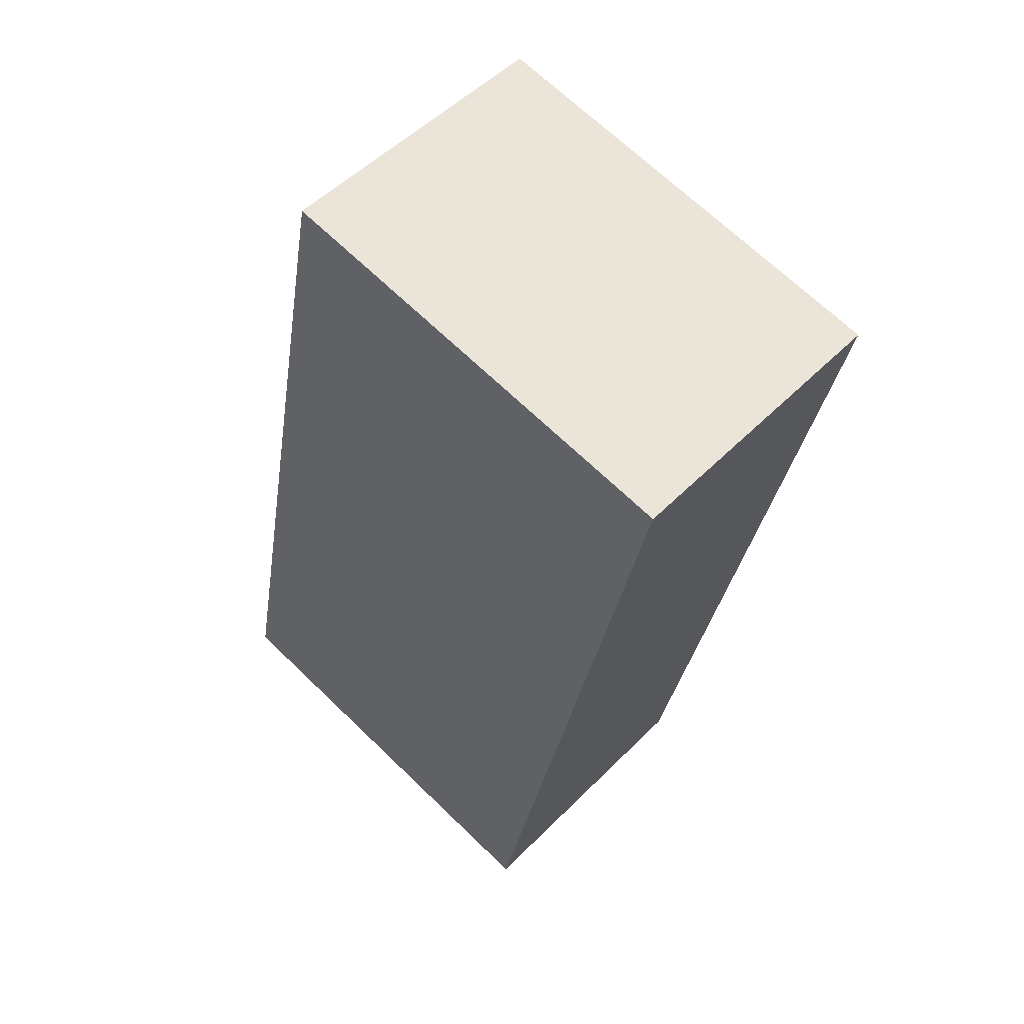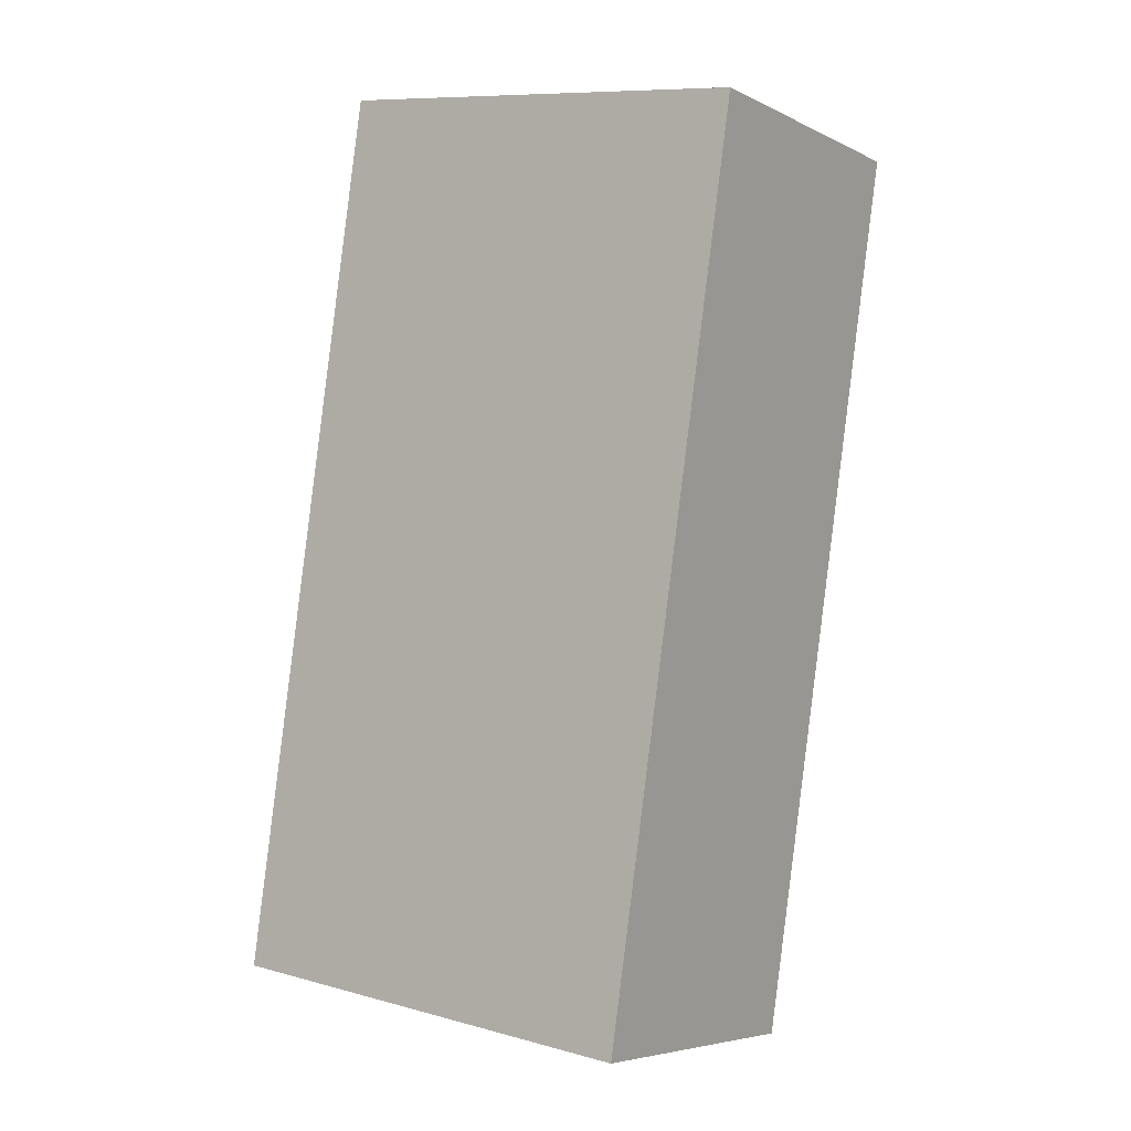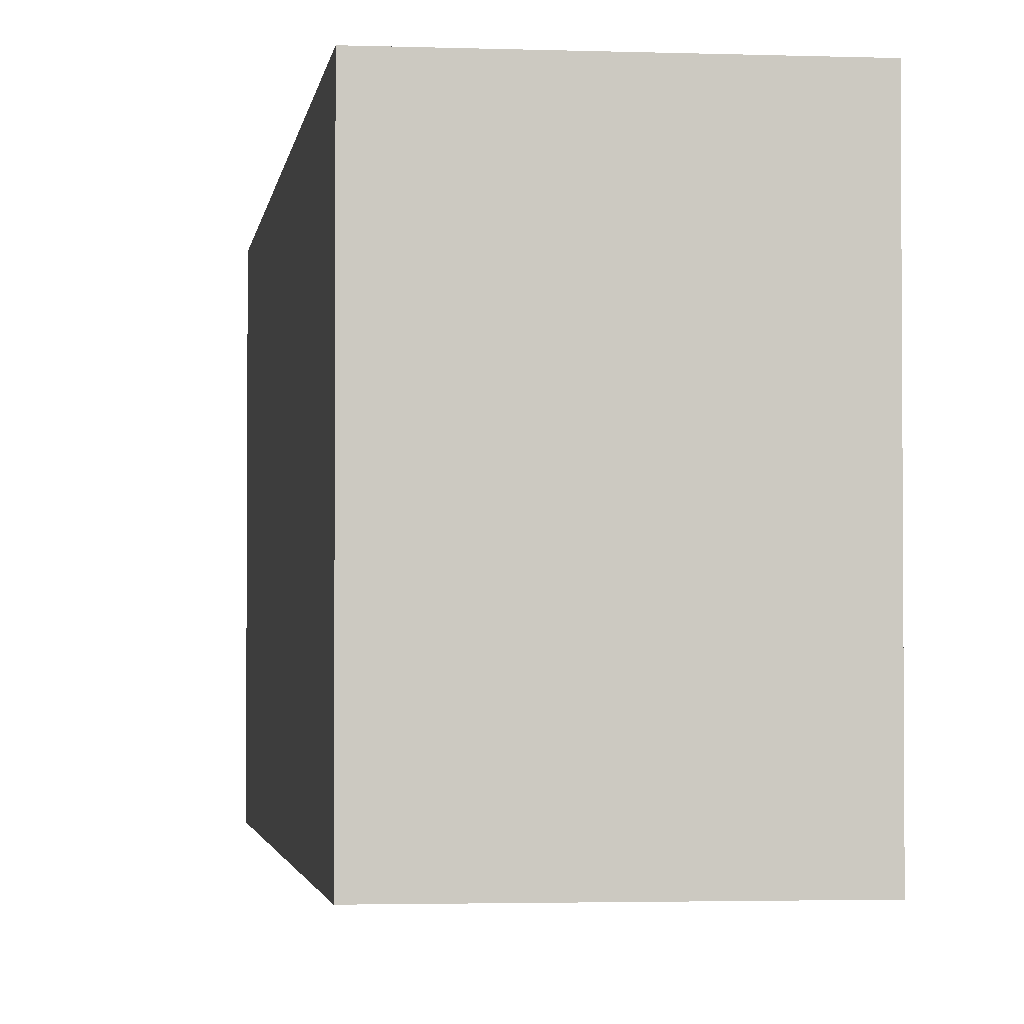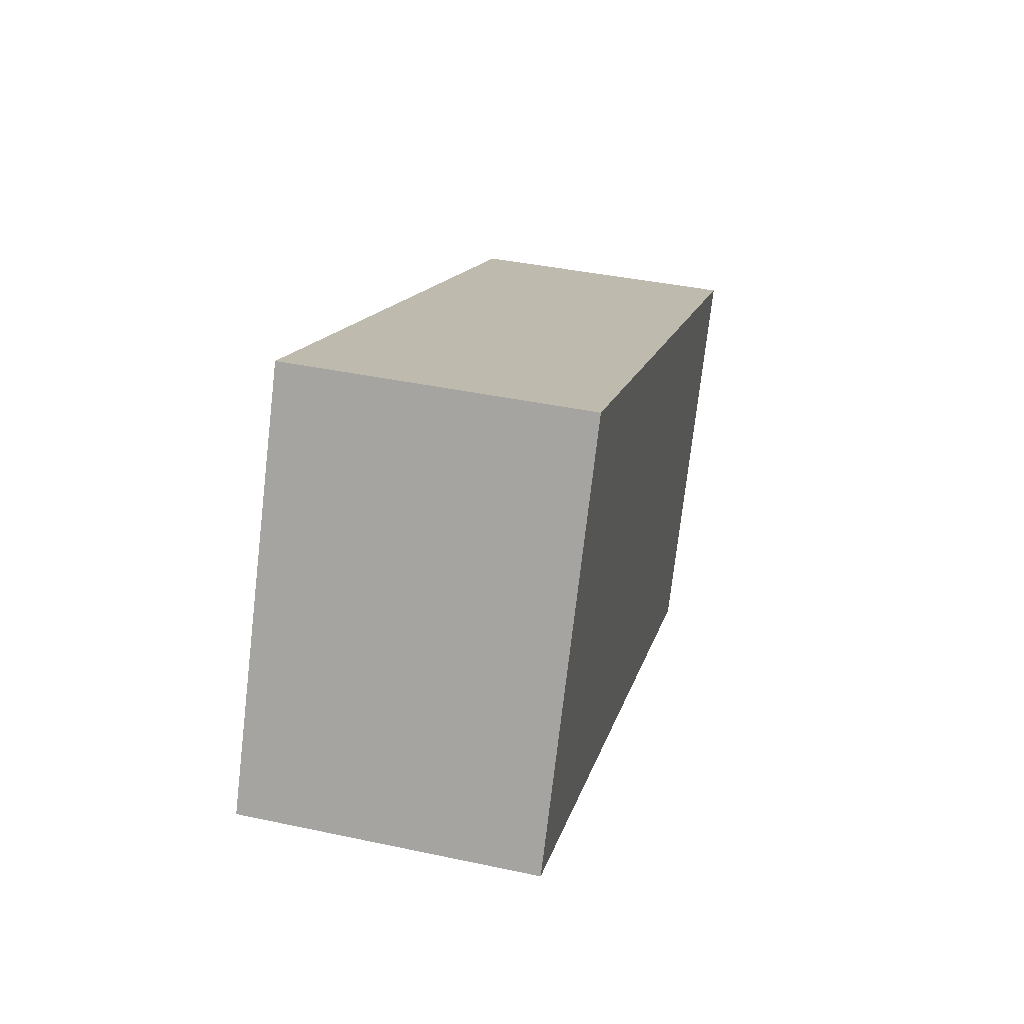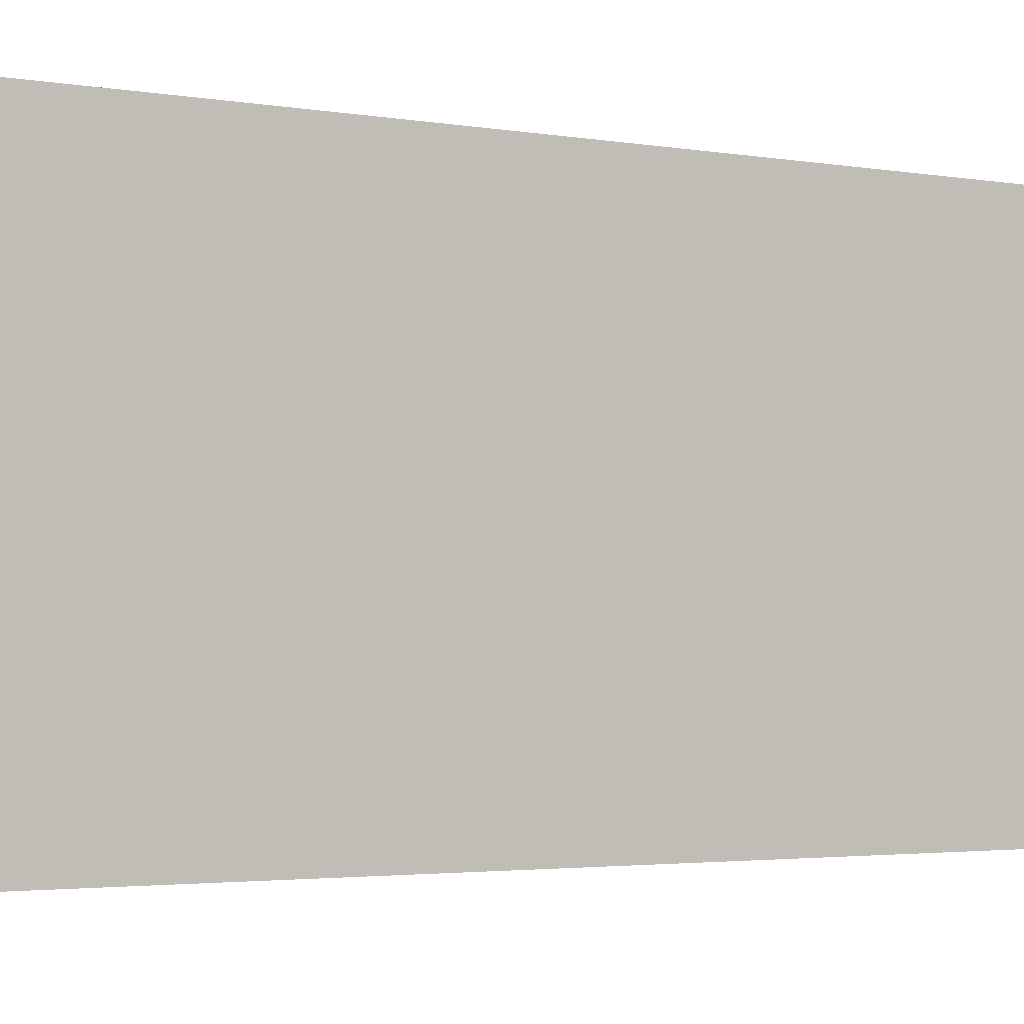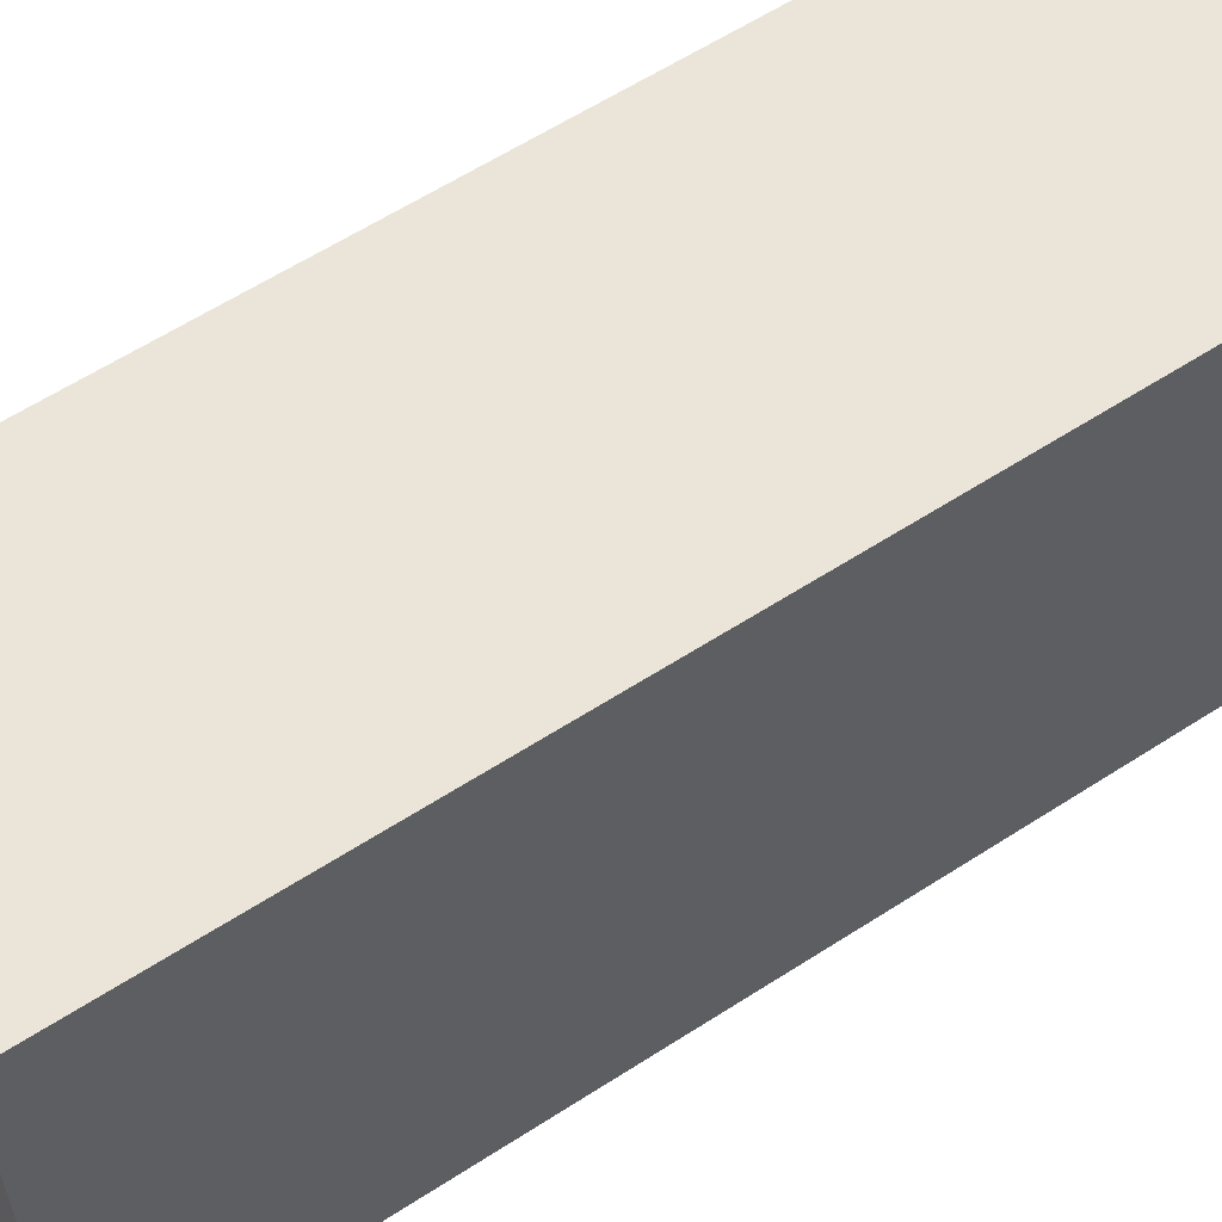
<metadata>
{"format":"obj","ext":"obj","renderer":"f3d","projection":"perspective","resolution":1024,"background":"white","views":[{"elev":68.6,"azim":-46.0,"up":"+Z"},{"elev":9.5,"azim":-54.6,"up":"+Z"},{"elev":-2.5,"azim":4.8,"up":"+Y"},{"elev":-75.2,"azim":-6.6,"up":"+Z"},{"elev":-2.5,"azim":68.0,"up":"+Y"},{"elev":59.3,"azim":68.3,"up":"+Y"}]}
</metadata>
<code>
v  8.114 12.27 -1.832
v  5.219 12.27 24.26
v  13.32 12.27 22.54
v  2.372 12.27 11.03
v  0 12.27 7.515e-16
v  5.219 -1.486e-15 24.26
v  13.32 -1.38e-15 22.54
v  8.114 1.122e-16 -1.832
v  0 0 0
v  2.372 -6.751e-16 11.03
g defaultobject
f 1 2 3
f 2 1 4
f 4 1 5
f 6 3 2
f 3 6 7
f 7 1 3
f 1 7 8
f 8 5 1
f 5 8 9
f 4 6 2
f 6 4 10
f 10 4 5
f 10 5 9
f 6 8 7
f 8 6 10
f 8 10 9

</code>
